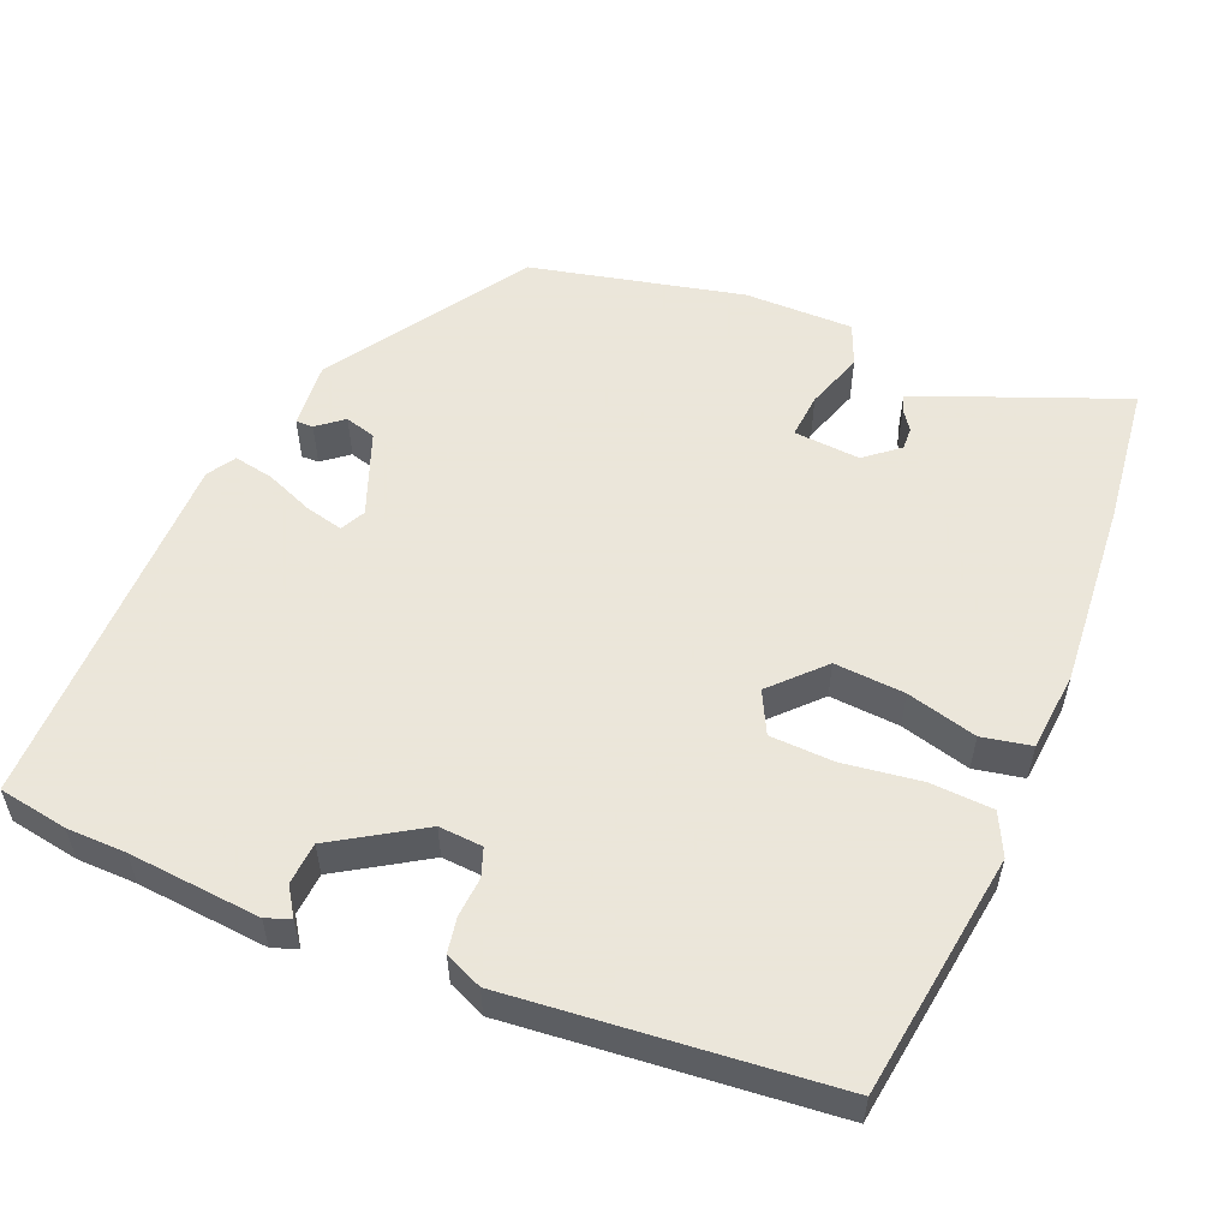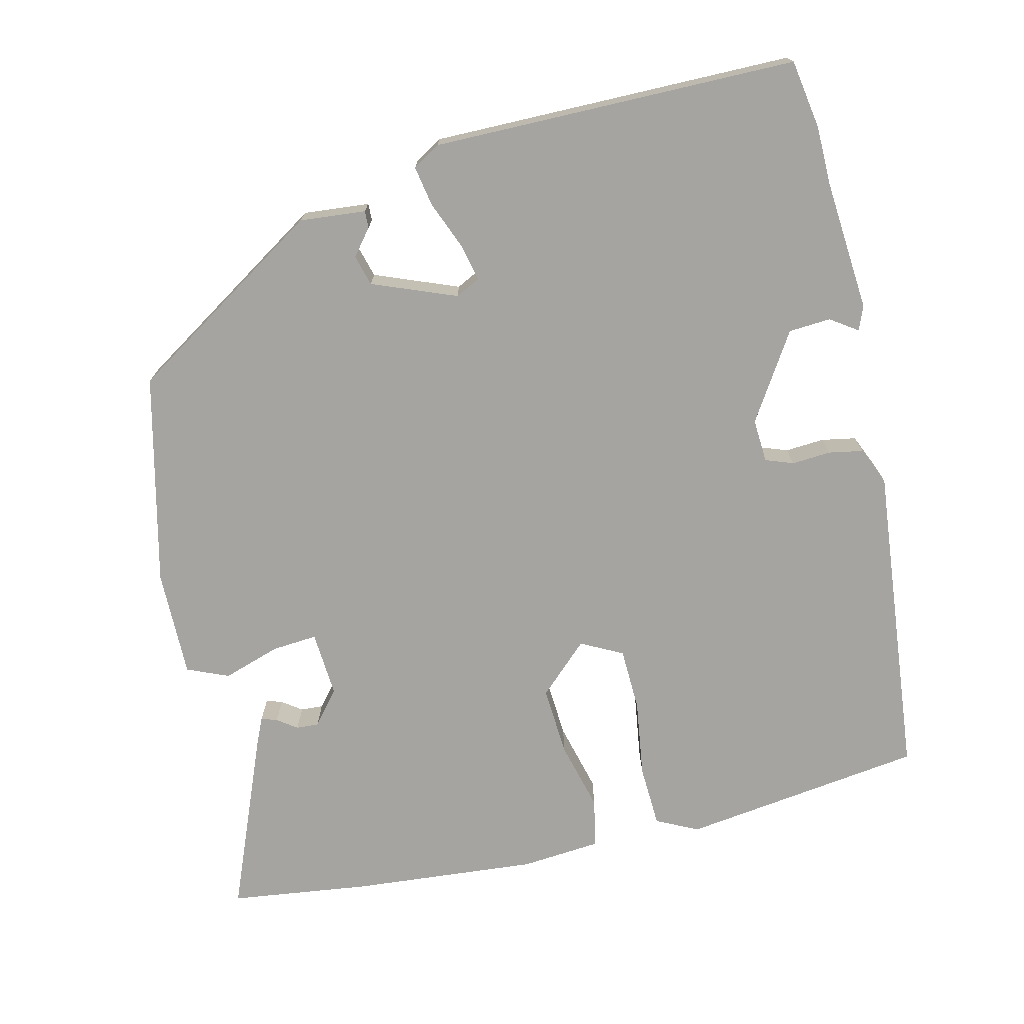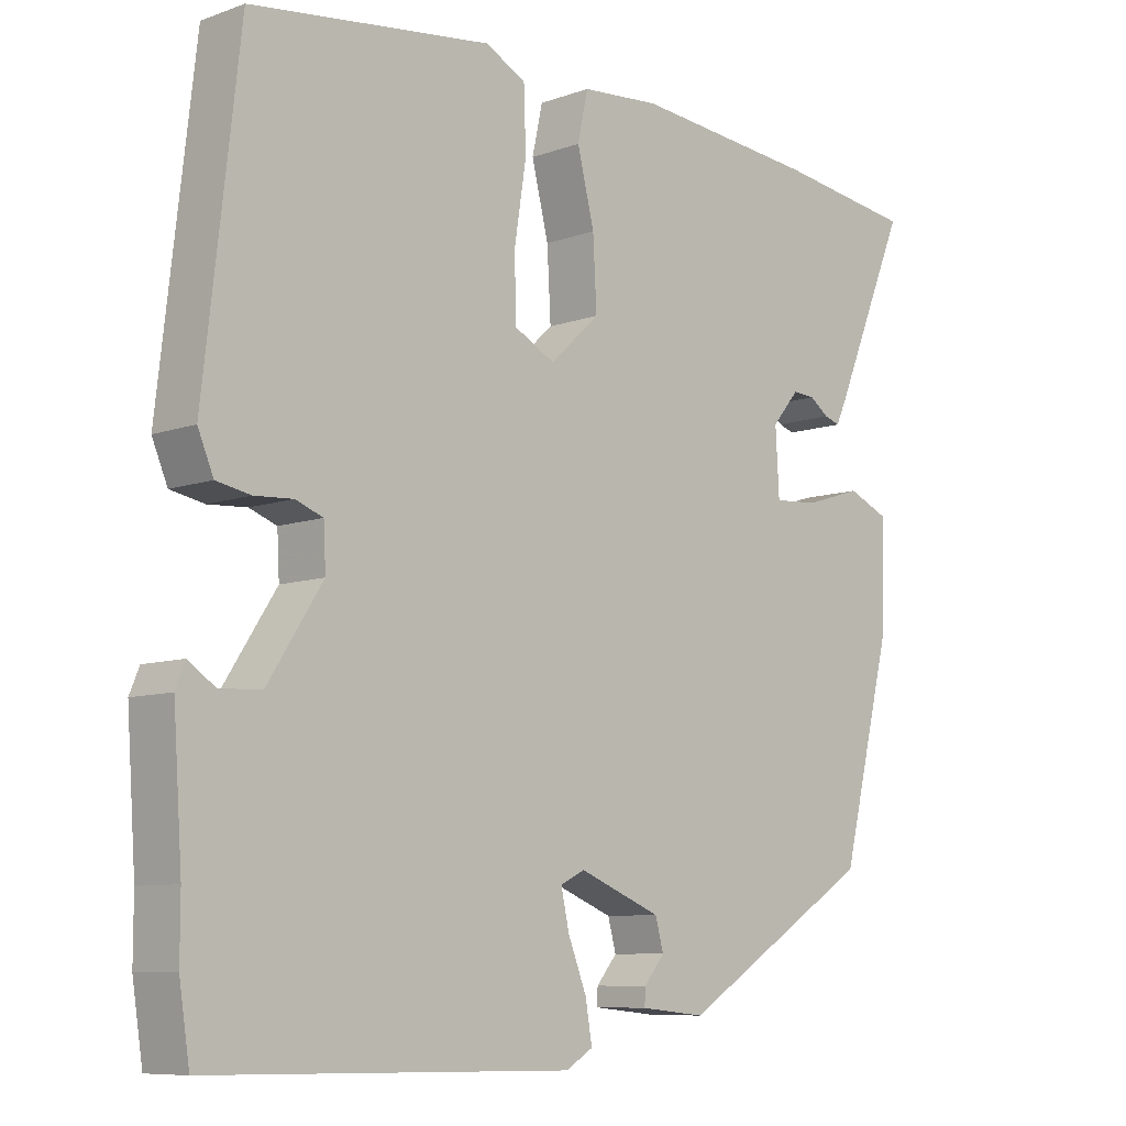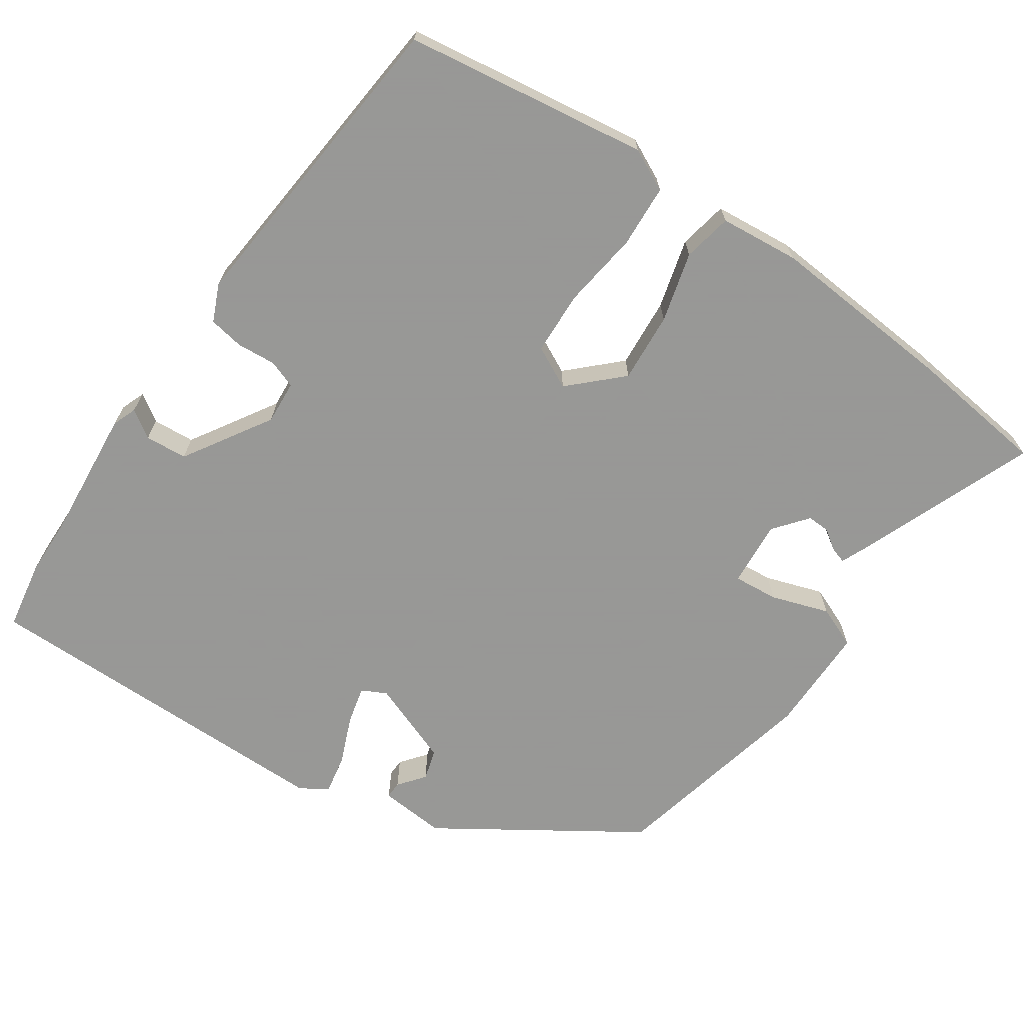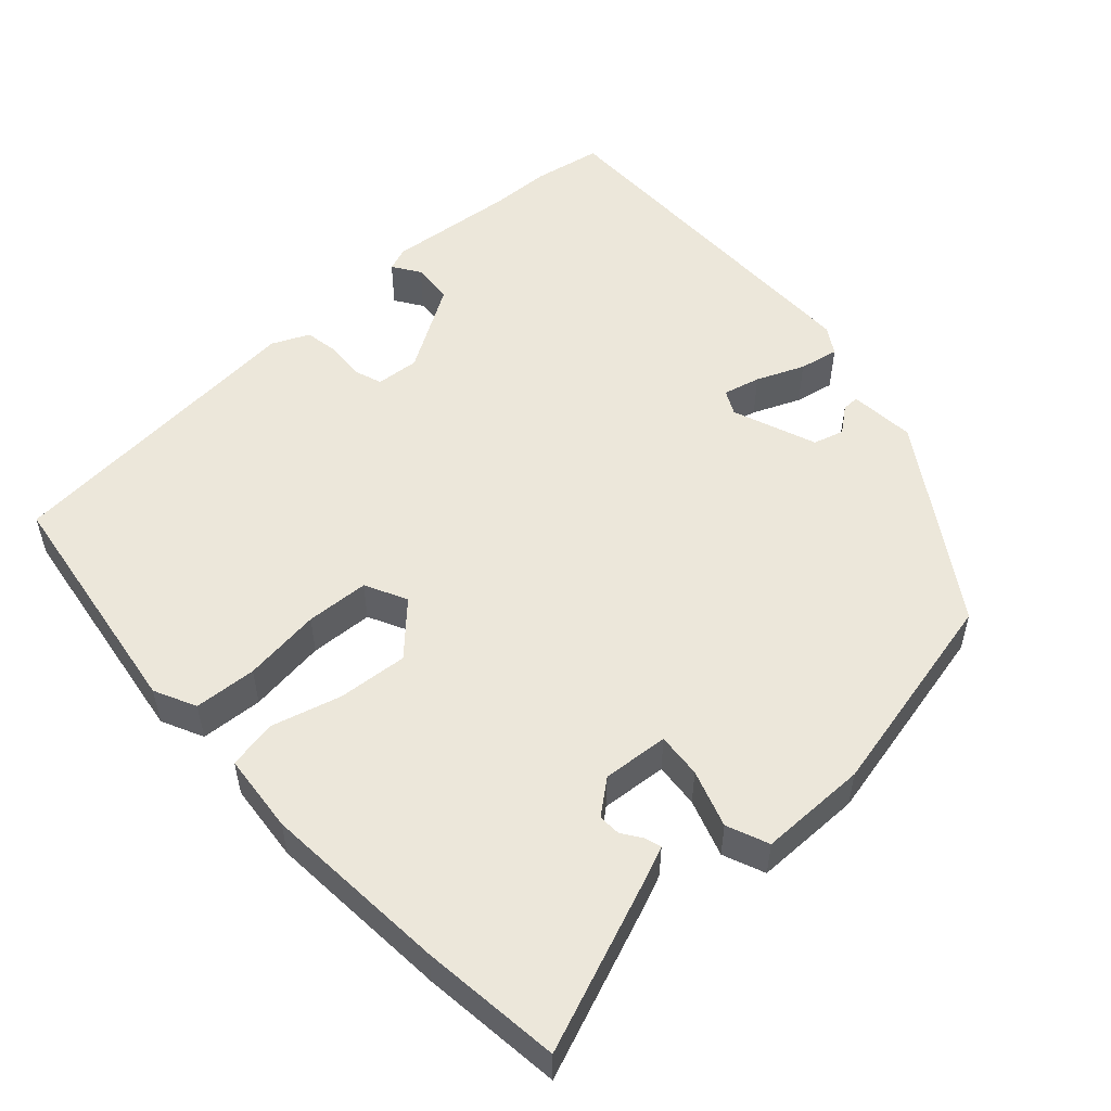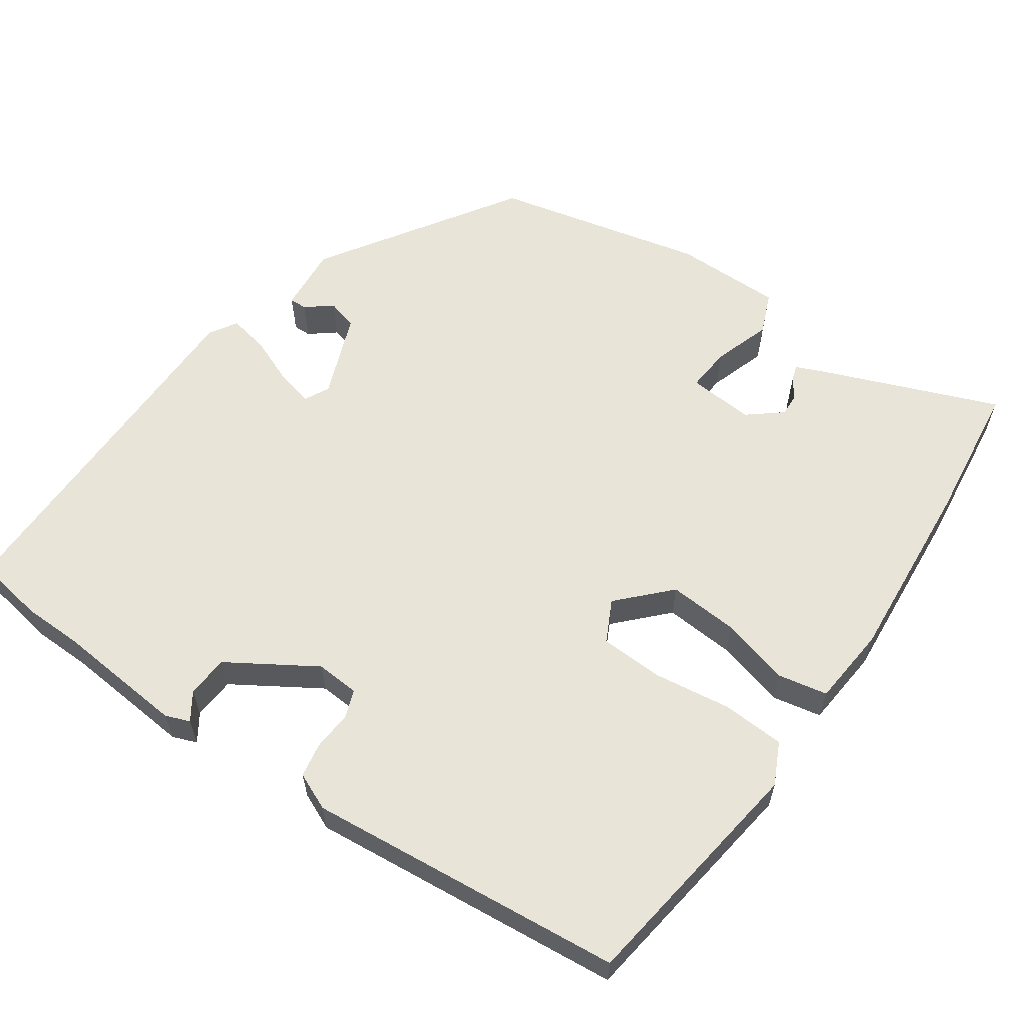
<metadata>
{"format":"obj","ext":"obj","renderer":"f3d","projection":"perspective","resolution":1024,"background":"white","views":[{"elev":55.0,"azim":-66.4,"up":"+Y"},{"elev":-73.3,"azim":-166.0,"up":"+Y"},{"elev":-8.4,"azim":-45.5,"up":"+Z"},{"elev":-68.4,"azim":-33.2,"up":"+Y"},{"elev":52.8,"azim":48.9,"up":"+Y"},{"elev":60.0,"azim":-54.2,"up":"+Y"}]}
</metadata>
<code>
v 0.456 0.07 -0.301
v 0.193 0.07 -0.465
v 0.105 0.07 -0.456
v 0.106 0.07 -0.433
v 0.134 0.07 -0.399
v 0.123 0.07 -0.358
v 0.012 0.07 -0.313
v -0.021 0.07 -0.329
v -0.01 0.07 -0.379
v 0.015 0.07 -0.443
v 0.024 0.07 -0.496
v -0.013 0.07 -0.518
v -0.499 0.07 -0.51
v -0.513 0.07 -0.418
v -0.513 0.07 -0.339
v -0.525 0.07 -0.165
v -0.512 0.07 -0.133
v -0.476 0.07 -0.158
v -0.42 0.07 -0.155
v -0.346 0.07 -0.041
v -0.349 0.07 0.017
v -0.386 0.07 0.031
v -0.438 0.07 0.028
v -0.484 0.07 0.037
v -0.505 0.07 0.087
v -0.457 0.07 0.508
v -0.133 0.07 0.548
v -0.078 0.07 0.52
v -0.075 0.07 0.437
v -0.091 0.07 0.334
v -0.089 0.07 0.25
v -0.034 0.07 0.221
v 0.033 0.07 0.283
v 0.028 0.07 0.376
v 0.005 0.07 0.469
v 0.019 0.07 0.534
v 0.125 0.07 0.542
v 0.373 0.07 0.518
v 0.559 0.07 0.492
v 0.461 0.07 0.257
v 0.445 0.07 0.222
v 0.424 0.07 0.229
v 0.398 0.07 0.248
v 0.368 0.07 0.25
v 0.331 0.07 0.206
v 0.336 0.07 0.118
v 0.396 0.07 0.122
v 0.473 0.07 0.146
v 0.528 0.07 0.122
v 0.525 0.07 -0.022
v 0.456 0 -0.301
v 0.193 0 -0.465
v 0.105 0 -0.456
v 0.106 0 -0.433
v 0.134 0 -0.399
v 0.123 0 -0.358
v 0.012 0 -0.313
v -0.021 0 -0.329
v -0.01 0 -0.379
v 0.015 0 -0.443
v 0.024 0 -0.496
v -0.013 0 -0.518
v -0.499 0 -0.51
v -0.513 0 -0.418
v -0.513 0 -0.339
v -0.525 0 -0.165
v -0.512 0 -0.133
v -0.476 0 -0.158
v -0.42 0 -0.155
v -0.346 0 -0.041
v -0.349 0 0.017
v -0.386 0 0.031
v -0.438 0 0.028
v -0.484 0 0.037
v -0.505 0 0.087
v -0.457 0 0.508
v -0.133 0 0.548
v -0.078 0 0.52
v -0.075 0 0.437
v -0.091 0 0.334
v -0.089 0 0.25
v -0.034 0 0.221
v 0.033 0 0.283
v 0.028 0 0.376
v 0.005 0 0.469
v 0.019 0 0.534
v 0.125 0 0.542
v 0.373 0 0.518
v 0.559 0 0.492
v 0.461 0 0.257
v 0.445 0 0.222
v 0.424 0 0.229
v 0.398 0 0.248
v 0.368 0 0.25
v 0.331 0 0.206
v 0.336 0 0.118
v 0.396 0 0.122
v 0.473 0 0.146
v 0.528 0 0.122
v 0.525 0 -0.022
f 50 1 2
f 49 50 2
f 48 49 2
f 47 48 2
f 46 47 2
f 45 46 2
f 41 42 43
f 40 41 43
f 39 40 43
f 38 39 43
f 37 38 43
f 36 37 43
f 36 43 44
f 35 36 44
f 34 35 44
f 33 34 44 45
f 28 29 30
f 27 28 30
f 26 27 30
f 25 26 30
f 24 25 30
f 23 24 30
f 22 23 30
f 21 22 30 31
f 20 21 31 32
f 15 16 17 18
f 15 18 19
f 14 15 19
f 13 14 19
f 12 13 19
f 11 12 19
f 10 11 19
f 9 10 19
f 8 9 19 20
f 2 3 4 5
f 2 5 6
f 45 2 6
f 33 45 6
f 32 33 6
f 7 8 20 32
f 6 7 32
f 52 51 100
f 52 100 99
f 52 99 98
f 52 98 97
f 52 97 96
f 52 96 95
f 93 92 91
f 93 91 90
f 93 90 89
f 93 89 88
f 93 88 87
f 93 87 86
f 94 93 86
f 94 86 85
f 94 85 84
f 95 94 84 83
f 80 79 78
f 80 78 77
f 80 77 76
f 80 76 75
f 80 75 74
f 80 74 73
f 80 73 72
f 81 80 72 71
f 82 81 71 70
f 68 67 66 65
f 69 68 65
f 69 65 64
f 69 64 63
f 69 63 62
f 69 62 61
f 69 61 60
f 69 60 59
f 70 69 59 58
f 55 54 53 52
f 56 55 52
f 56 52 95
f 56 95 83
f 56 83 82
f 82 70 58 57
f 82 57 56
f 1 51 52 2
f 2 52 53 3
f 3 53 54 4
f 4 54 55 5
f 5 55 56 6
f 6 56 57 7
f 7 57 58 8
f 8 58 59 9
f 9 59 60 10
f 10 60 61 11
f 11 61 62 12
f 12 62 63 13
f 13 63 64 14
f 14 64 65 15
f 15 65 66 16
f 16 66 67 17
f 17 67 68 18
f 18 68 69 19
f 19 69 70 20
f 20 70 71 21
f 21 71 72 22
f 22 72 73 23
f 23 73 74 24
f 24 74 75 25
f 25 75 76 26
f 26 76 77 27
f 27 77 78 28
f 28 78 79 29
f 29 79 80 30
f 30 80 81 31
f 31 81 82 32
f 32 82 83 33
f 33 83 84 34
f 34 84 85 35
f 35 85 86 36
f 36 86 87 37
f 37 87 88 38
f 38 88 89 39
f 39 89 90 40
f 40 90 91 41
f 41 91 92 42
f 42 92 93 43
f 43 93 94 44
f 44 94 95 45
f 45 95 96 46
f 46 96 97 47
f 47 97 98 48
f 48 98 99 49
f 49 99 100 50
f 50 100 51 1

</code>
